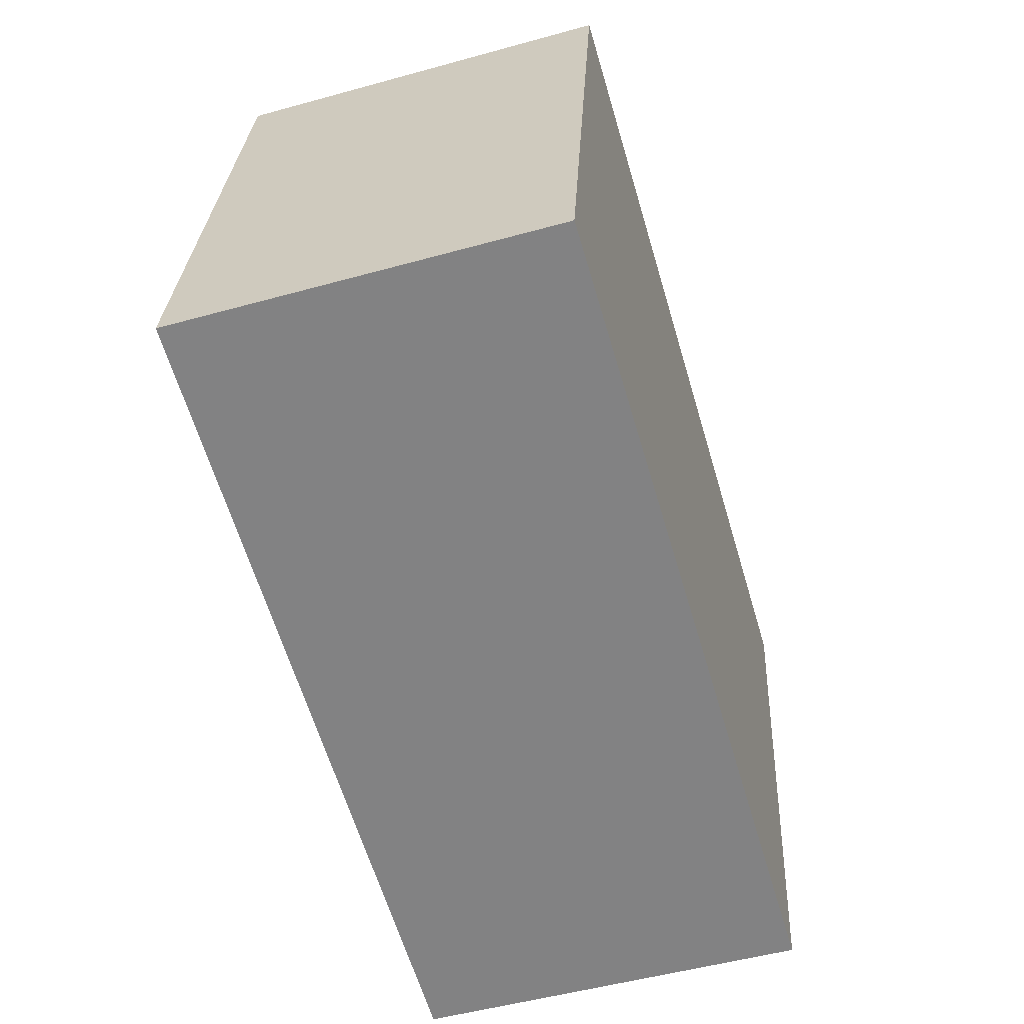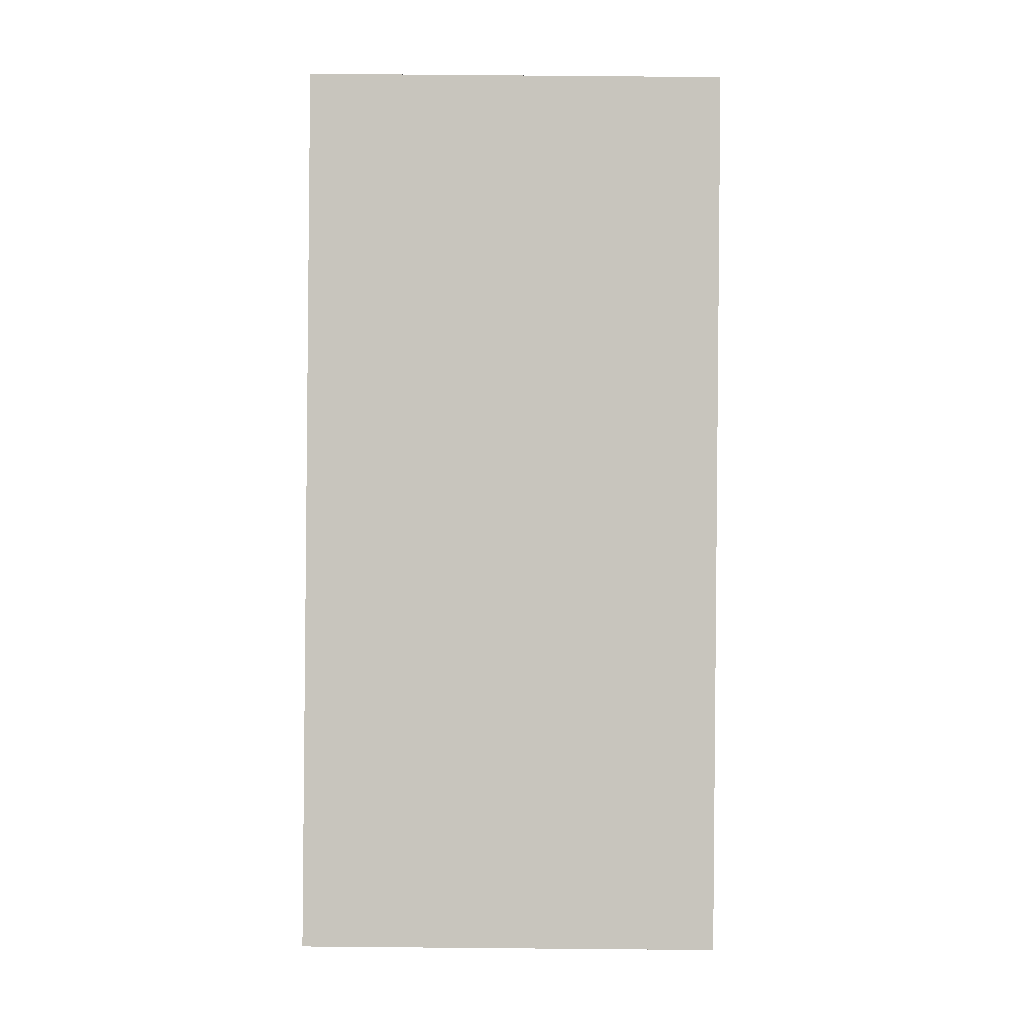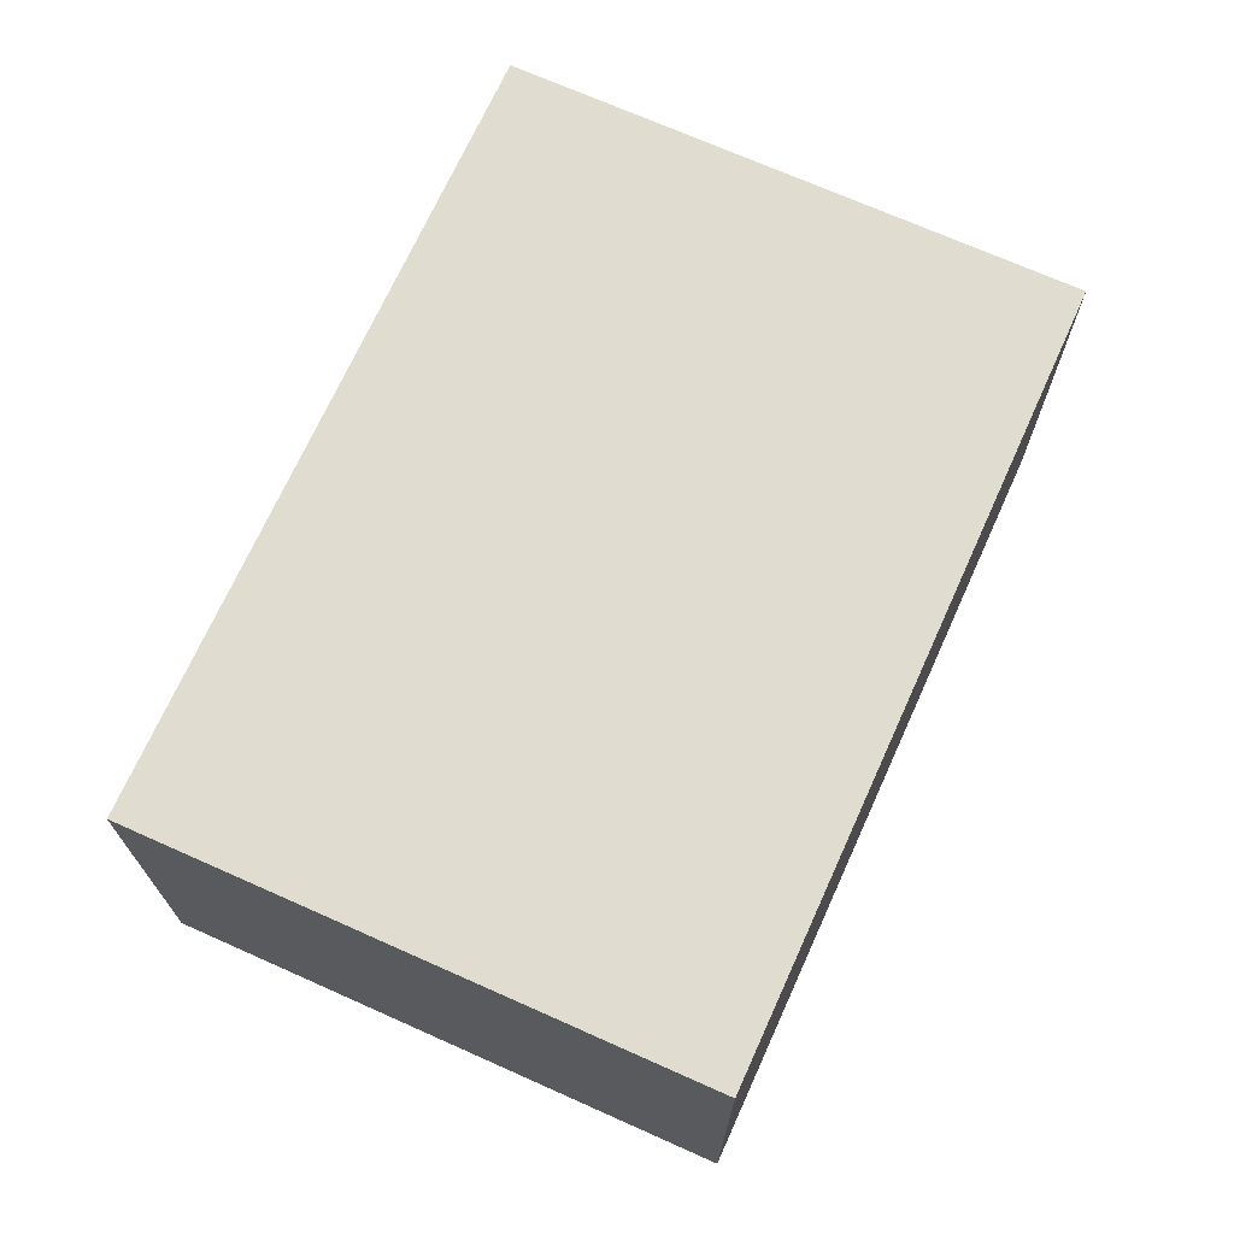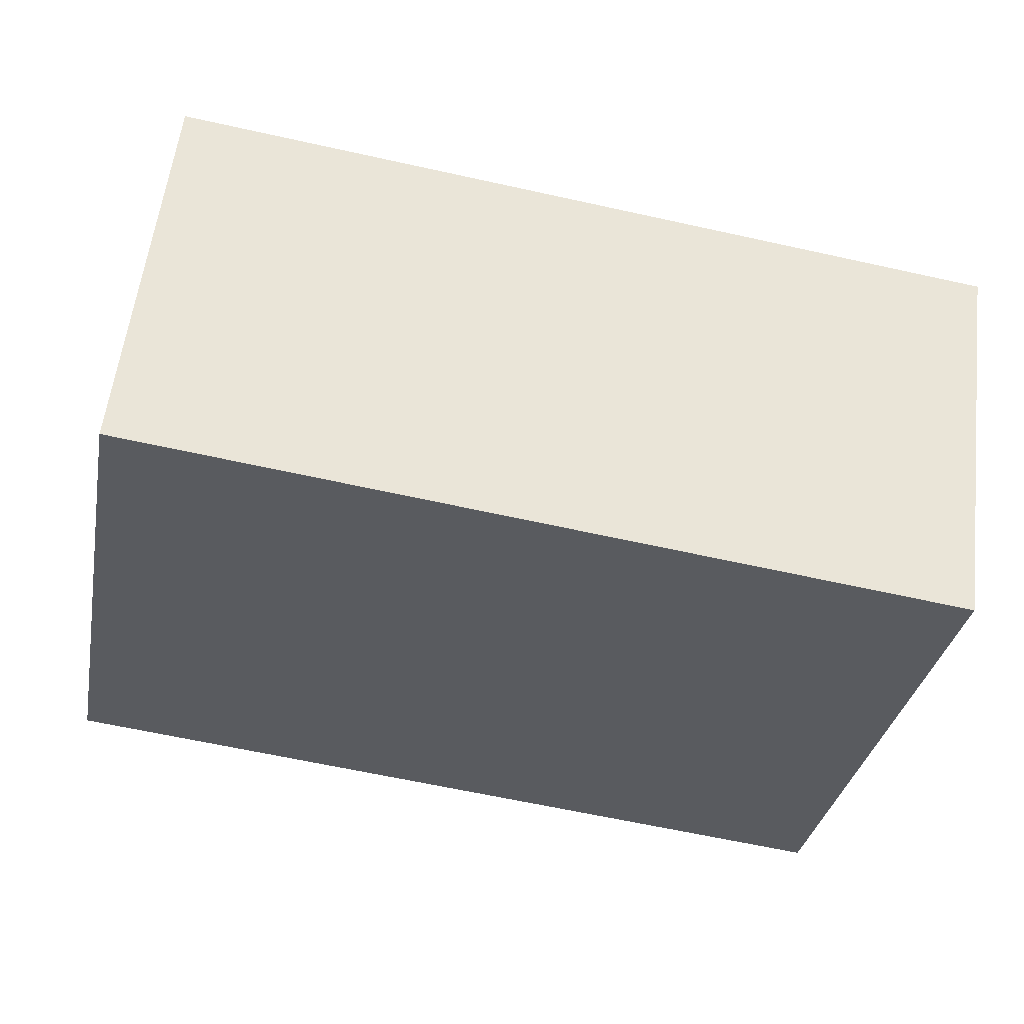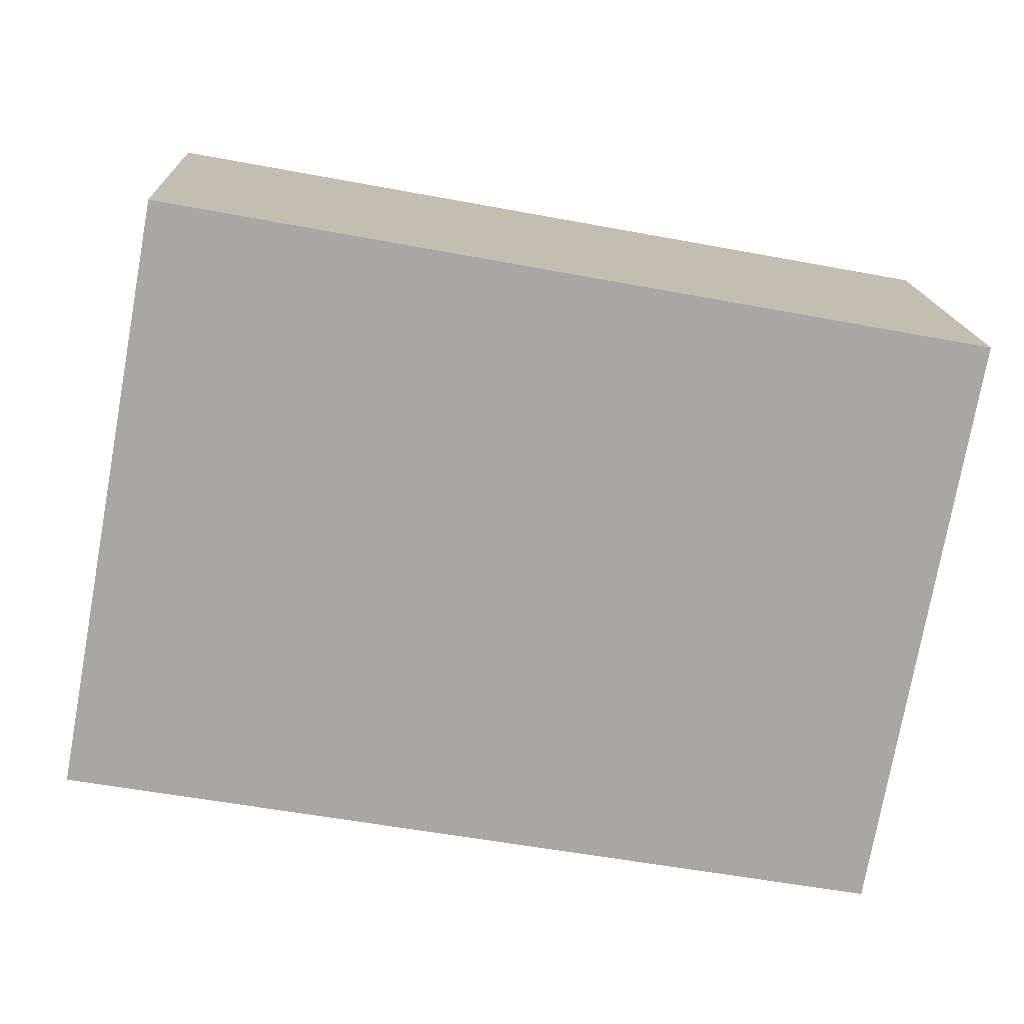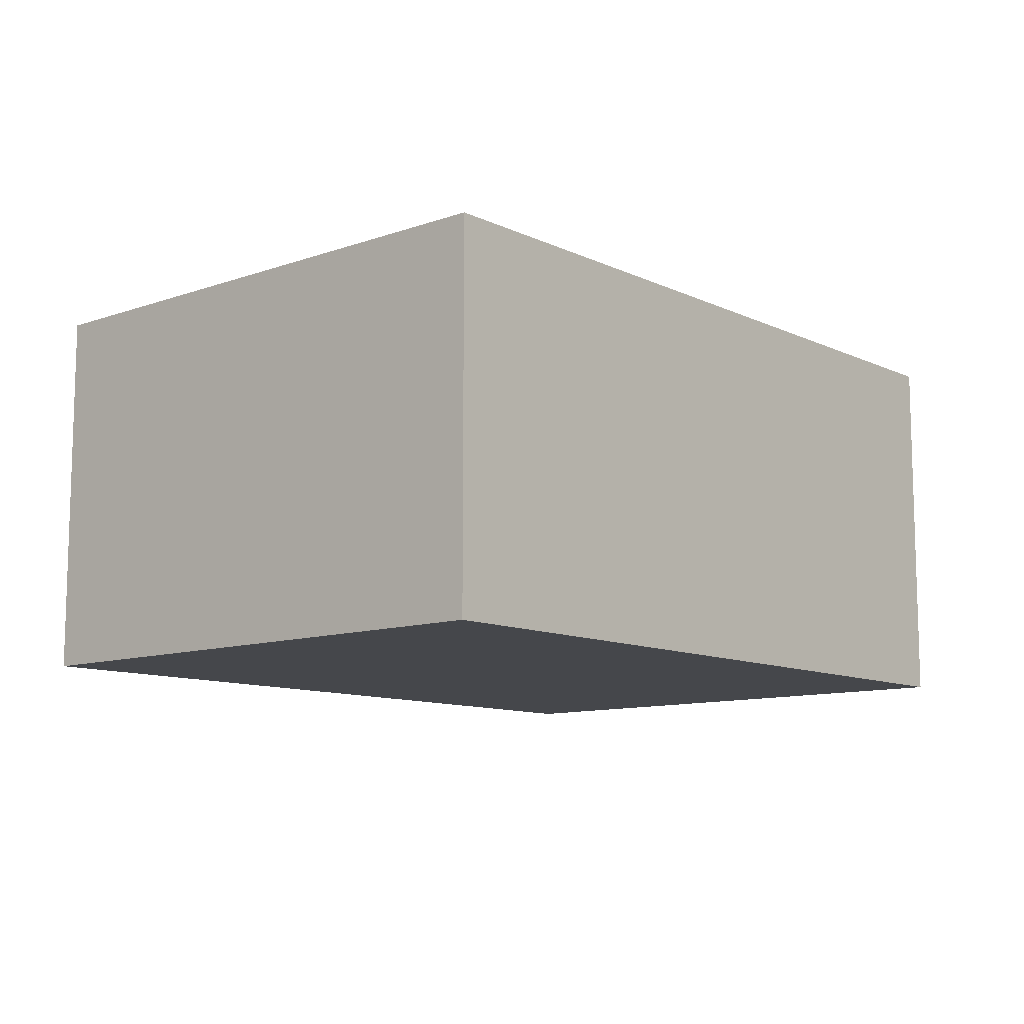
<metadata>
{"format":"obj","ext":"obj","renderer":"f3d","projection":"perspective","resolution":1024,"background":"white","views":[{"elev":-51.6,"azim":106.7,"up":"+Z"},{"elev":79.4,"azim":-89.5,"up":"+Z"},{"elev":69.6,"azim":-76.0,"up":"+Y"},{"elev":57.3,"azim":-173.1,"up":"+Z"},{"elev":15.7,"azim":177.5,"up":"+Z"},{"elev":-10.5,"azim":120.8,"up":"+Y"}]}
</metadata>
<code>
v  0 0 0
v  6.914 2.012e-16 -3.286
v  6.103 -6.873e-17 1.123
v  0.7718 2.673e-16 -4.365
v  6.207e-05 2.918 -9.236e-05
v  6.103 2.918 1.122
v  6.914 2.918 -3.286
v  0.7718 2.918 -4.365
g defaultobject
f 1 2 3
f 2 1 4
f 3 5 1
f 5 3 6
f 2 6 3
f 6 2 7
f 8 2 4
f 2 8 7
f 5 4 1
f 4 5 8
f 5 7 8
f 7 5 6

</code>
